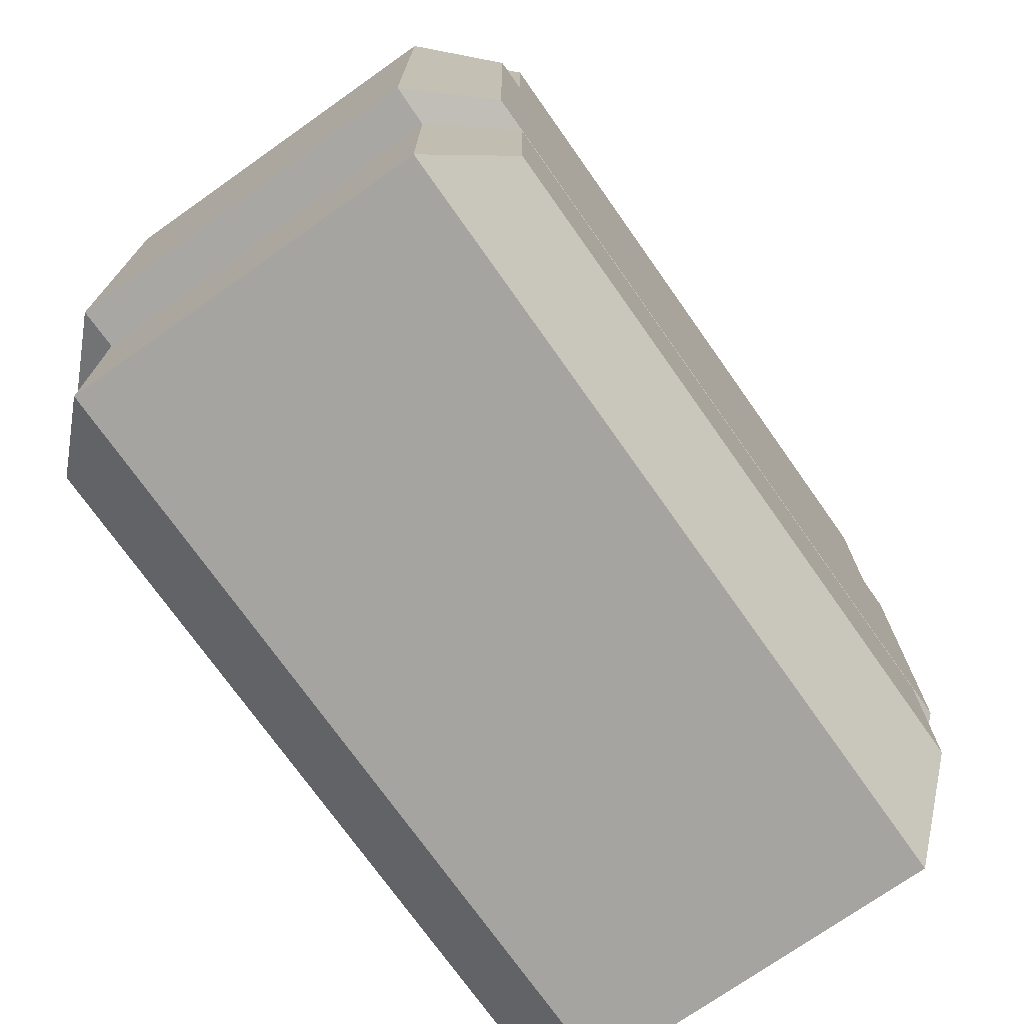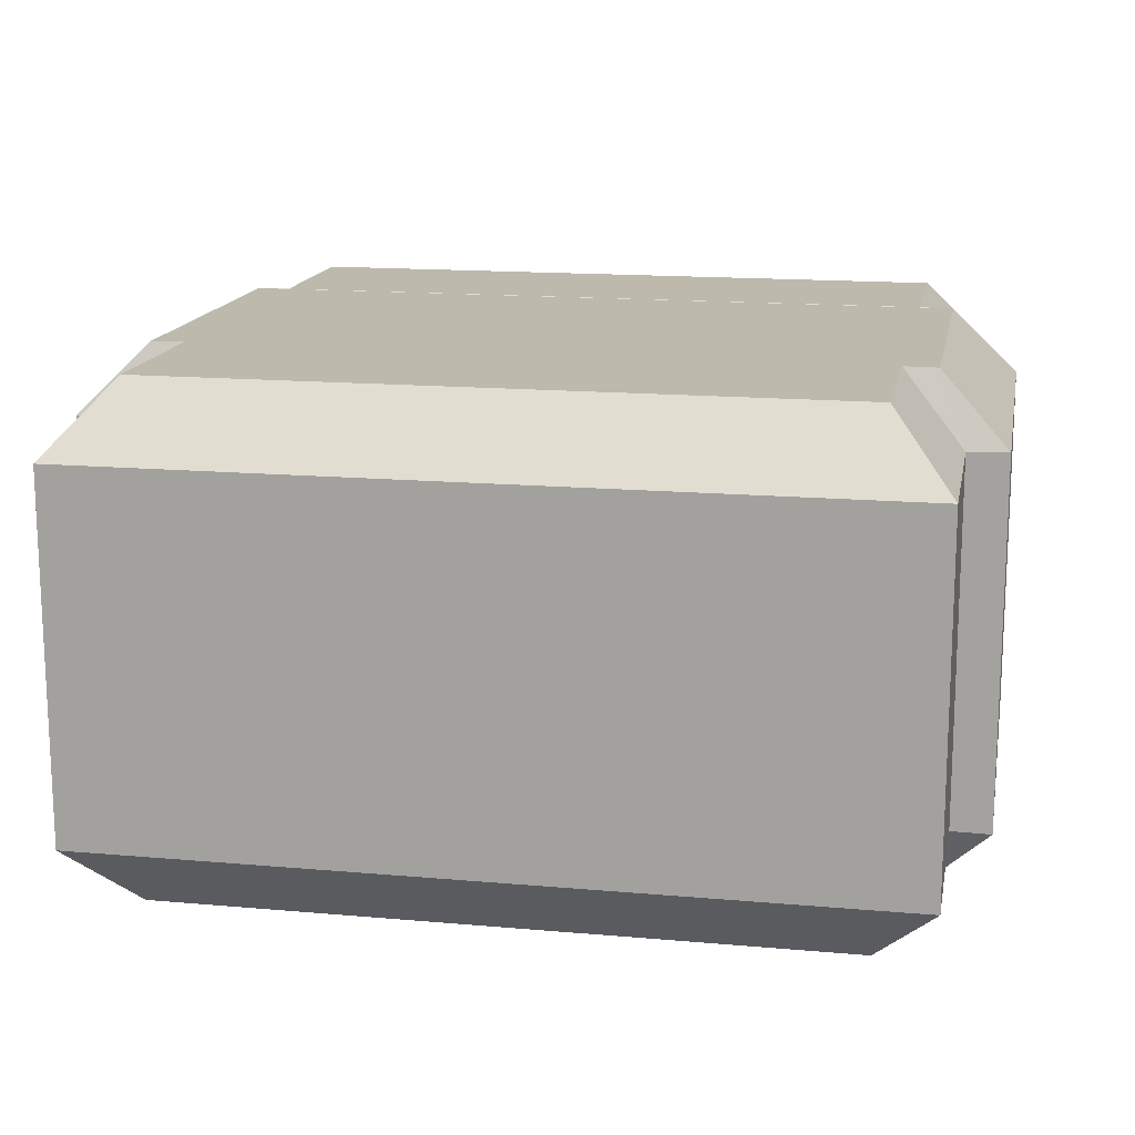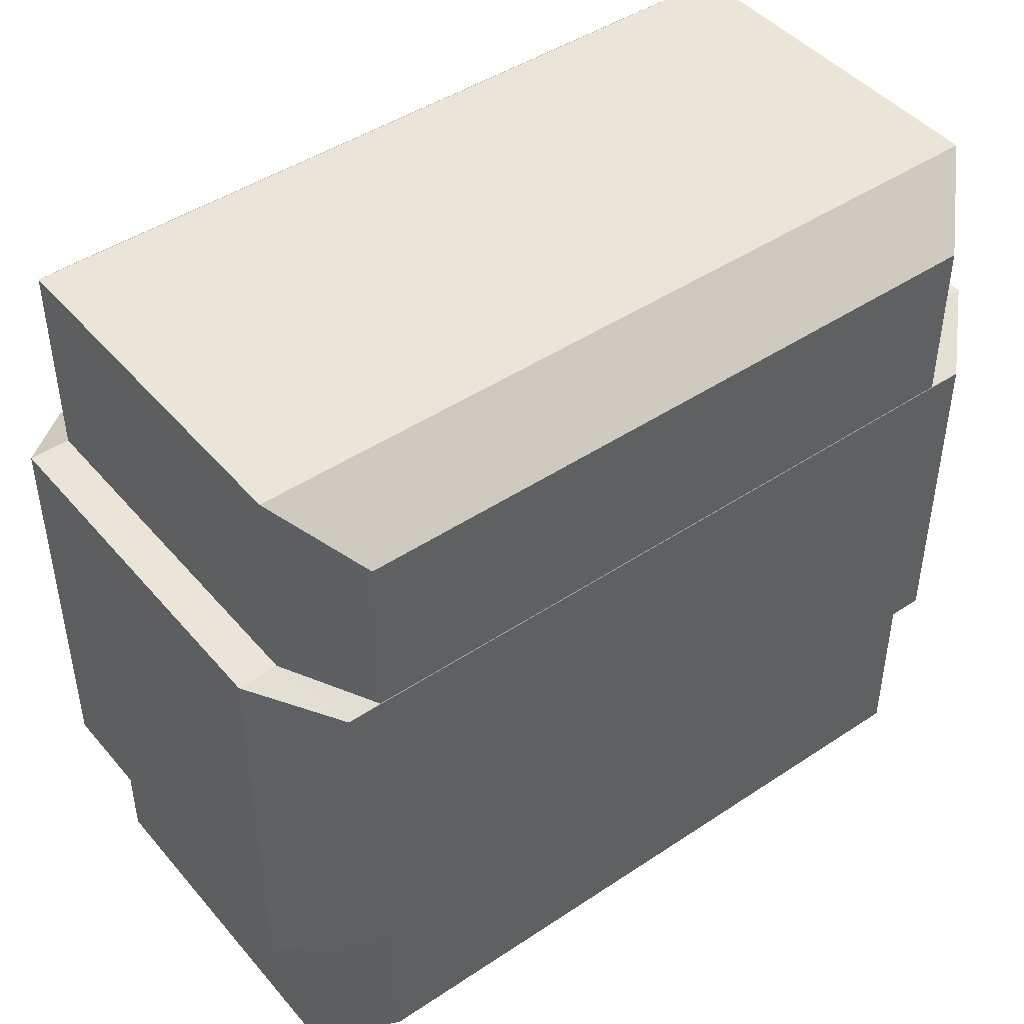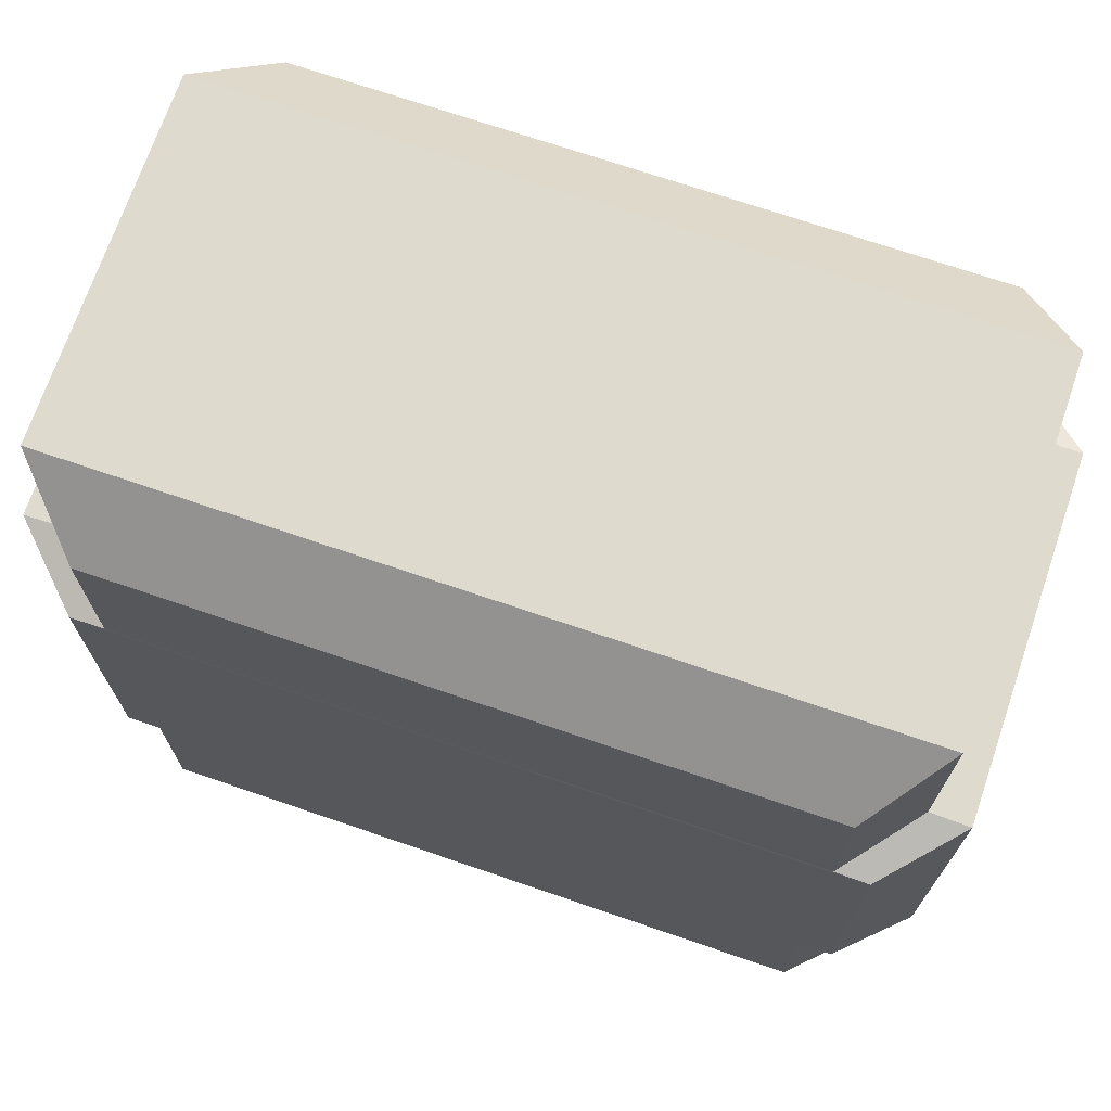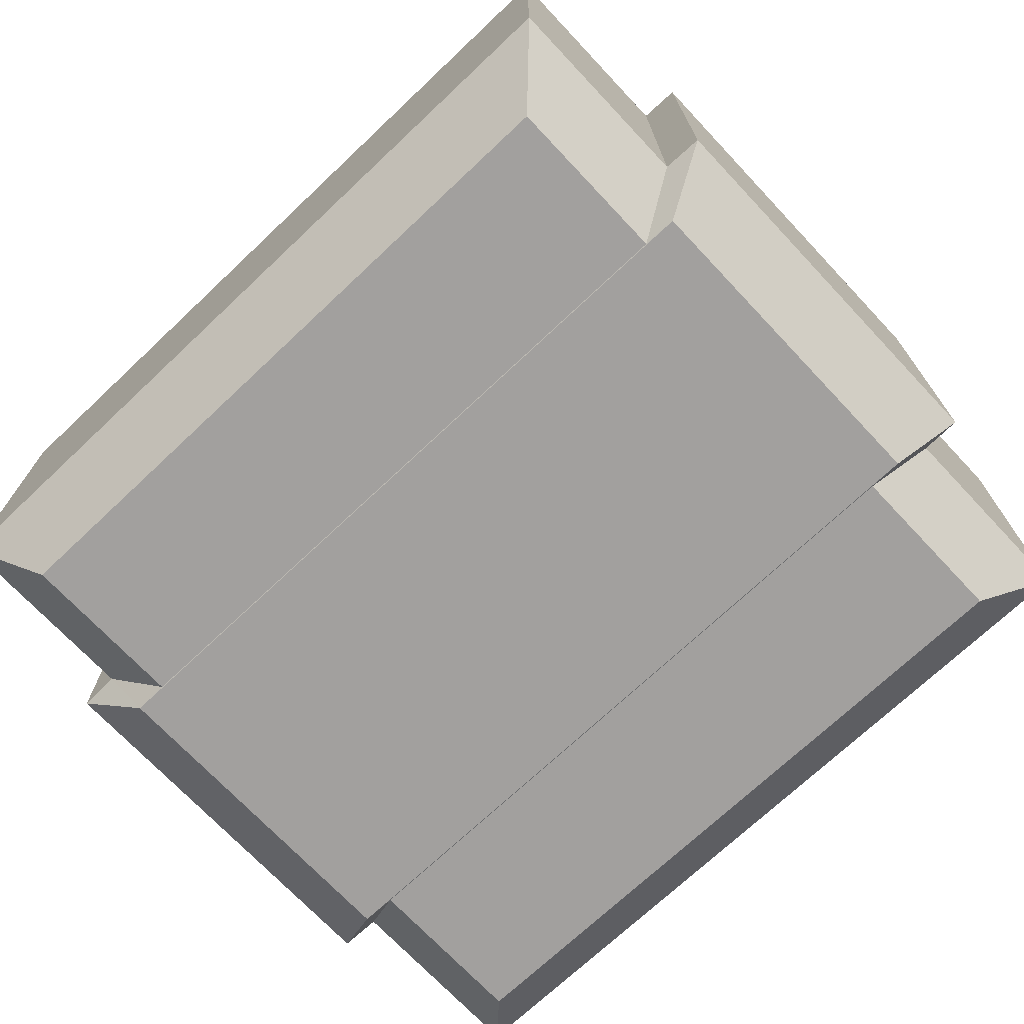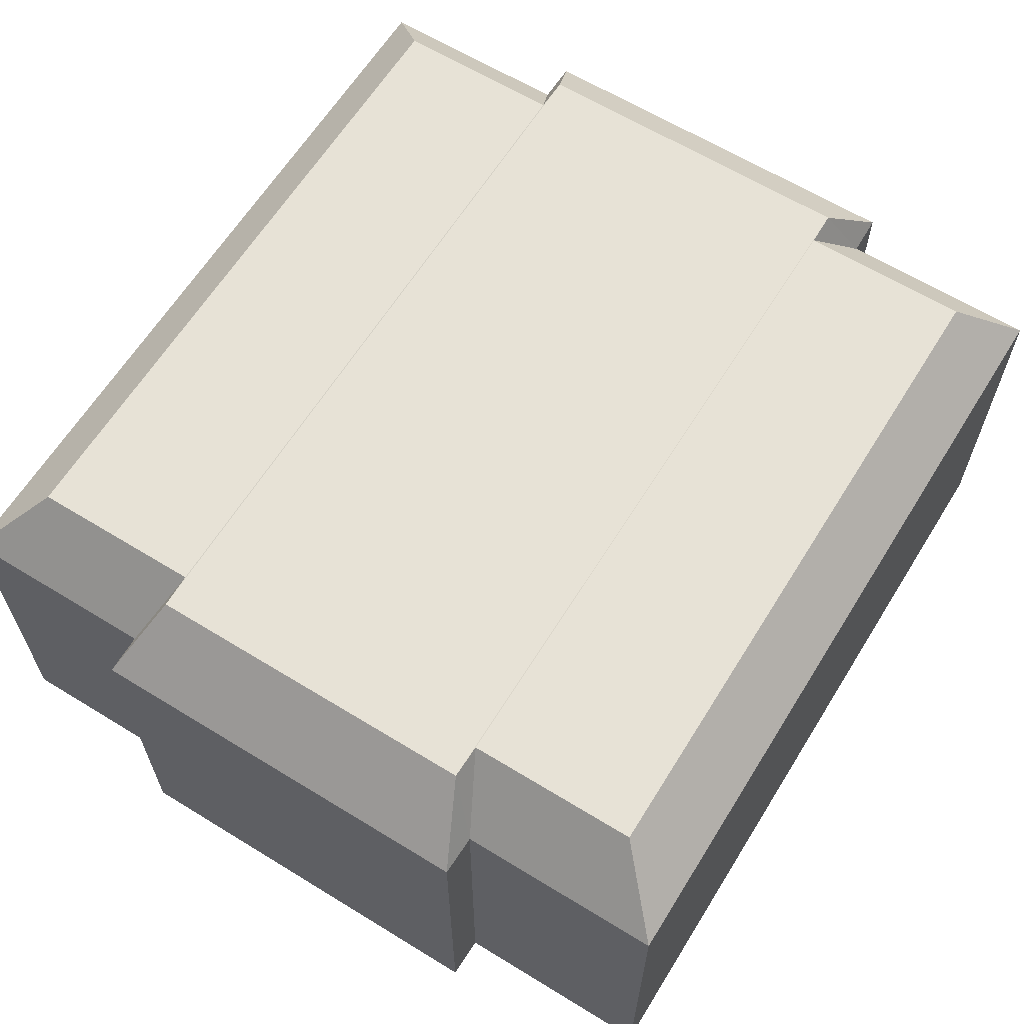
<metadata>
{"format":"obj","ext":"obj","renderer":"f3d","projection":"perspective","resolution":1024,"background":"white","views":[{"elev":-73.5,"azim":-54.8,"up":"+Z"},{"elev":15.2,"azim":-169.3,"up":"+Y"},{"elev":45.3,"azim":-37.6,"up":"+Z"},{"elev":71.1,"azim":18.9,"up":"+Z"},{"elev":-71.9,"azim":-136.7,"up":"+Y"},{"elev":63.2,"azim":-58.2,"up":"+Y"}]}
</metadata>
<code>
o ColumnMid_Cube.008
v -0.3511 0.03199 0.3511
v -0.3511 0.03199 -0.3511
v 0.3511 0.03199 -0.3511
v 0.3511 0.03199 0.3511
v -0.414 0.1035 0.414
v -0.414 0.1035 -0.414
v 0.414 0.1035 -0.414
v 0.414 0.1035 0.414
v -0.414 0.4781 0.414
v -0.3511 0.5506 0.3511
v -0.3511 0.5506 -0.3511
v -0.414 0.4781 -0.414
v 0.3511 0.5506 -0.3511
v 0.414 0.4781 -0.414
v 0.3511 0.5506 0.3511
v 0.414 0.4781 0.414
v 0.3511 0.03199 0.1756
v 0.414 0.1035 0.207
v -0.414 0.4781 0.207
v 0.3511 0.5506 0.1756
v -0.3511 0.03199 0.1756
v -0.414 0.1035 0.207
v -0.3511 0.5506 0.1756
v 0.414 0.4781 0.207
v -0.3511 0.03199 -0.1756
v -0.414 0.1035 -0.207
v -0.3511 0.5506 -0.1756
v 0.414 0.4781 -0.207
v 0.3511 0.03199 -0.1756
v 0.414 0.1035 -0.207
v -0.414 0.4781 -0.207
v 0.3511 0.5506 -0.1756
v -0.3862 0.03162 0.1748
v -0.3862 0.03162 0
v 0.3862 0.03162 -0.1748
v 0.3862 0.03162 -0
v -0.4554 0.1027 0.2061
v -0.4554 0.1027 0
v 0.4554 0.1027 -0.2061
v 0.4554 0.1027 -0
v -0.3862 0.5503 0.1748
v -0.3862 0.5503 0
v -0.4554 0.4789 -0.2061
v -0.4554 0.4789 0
v 0.3862 0.5503 -0.1748
v 0.3862 0.5503 -0
v 0.4554 0.4789 0.2061
v 0.4554 0.4789 -0
v 0.3862 0.03162 0.1748
v 0.4554 0.1027 0.2061
v -0.4554 0.4789 0.2061
v 0.3862 0.5503 0.1748
v -0.3862 0.03162 -0.1748
v -0.4554 0.1027 -0.2061
v -0.3862 0.5503 -0.1748
v 0.4554 0.4789 -0.2061
f 25 3 29
f 13 27 32
f 8 9 5
f 6 14 7
f 7 28 30
f 11 31 27
f 13 12 11
f 15 24 20
f 10 16 15
f 5 19 22
f 5 4 8
f 18 4 17
f 7 2 6
f 26 2 25
f 1 17 4
f 20 10 15
f 18 16 8
f 10 19 9
f 22 1 5
f 13 28 14
f 26 12 6
f 30 3 7
f 25 2 3
f 13 11 27
f 8 16 9
f 6 12 14
f 7 14 28
f 11 12 31
f 13 14 12
f 15 16 24
f 10 9 16
f 5 9 19
f 5 1 4
f 18 8 4
f 7 3 2
f 26 6 2
f 1 21 17
f 20 23 10
f 18 24 16
f 10 23 19
f 22 21 1
f 13 32 28
f 26 31 12
f 30 29 3
f 31 55 27
f 18 49 50
f 26 53 54
f 22 33 21
f 30 35 29
f 19 41 51
f 26 43 31
f 18 47 24
f 28 45 56
f 20 41 23
f 29 53 25
f 21 49 17
f 27 45 32
f 24 52 20
f 30 56 39
f 22 51 37
f 38 33 37
f 40 35 39
f 38 43 54
f 45 48 56
f 41 44 51
f 40 47 50
f 46 41 52
f 33 36 49
f 40 49 36
f 37 44 38
f 52 48 46
f 38 53 34
f 55 44 42
f 39 48 40
f 45 42 46
f 34 35 36
f 31 43 55
f 18 17 49
f 26 25 53
f 22 37 33
f 30 39 35
f 19 23 41
f 26 54 43
f 18 50 47
f 28 32 45
f 20 52 41
f 29 35 53
f 21 33 49
f 27 55 45
f 24 47 52
f 30 28 56
f 22 19 51
f 38 34 33
f 40 36 35
f 38 44 43
f 45 46 48
f 41 42 44
f 40 48 47
f 46 42 41
f 33 34 36
f 40 50 49
f 37 51 44
f 52 47 48
f 38 54 53
f 55 43 44
f 39 56 48
f 45 55 42
f 34 53 35

</code>
